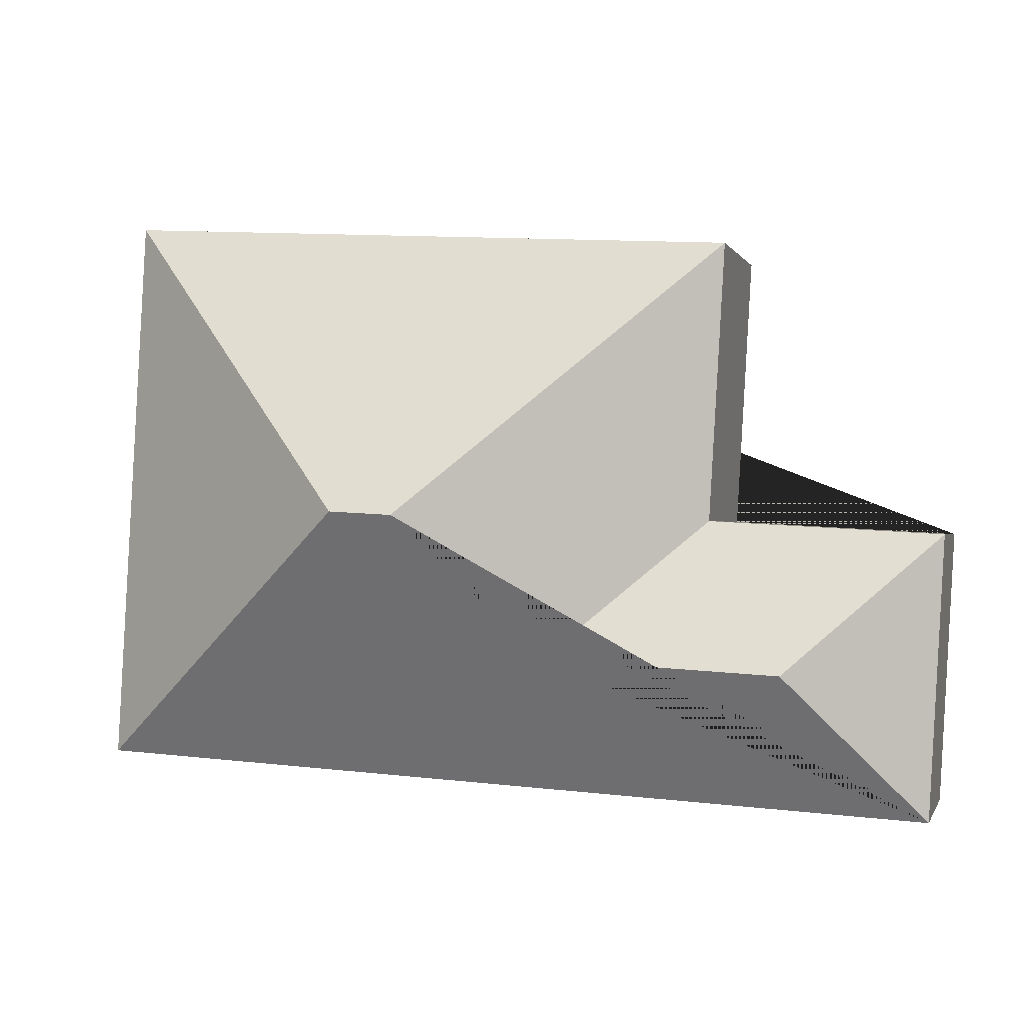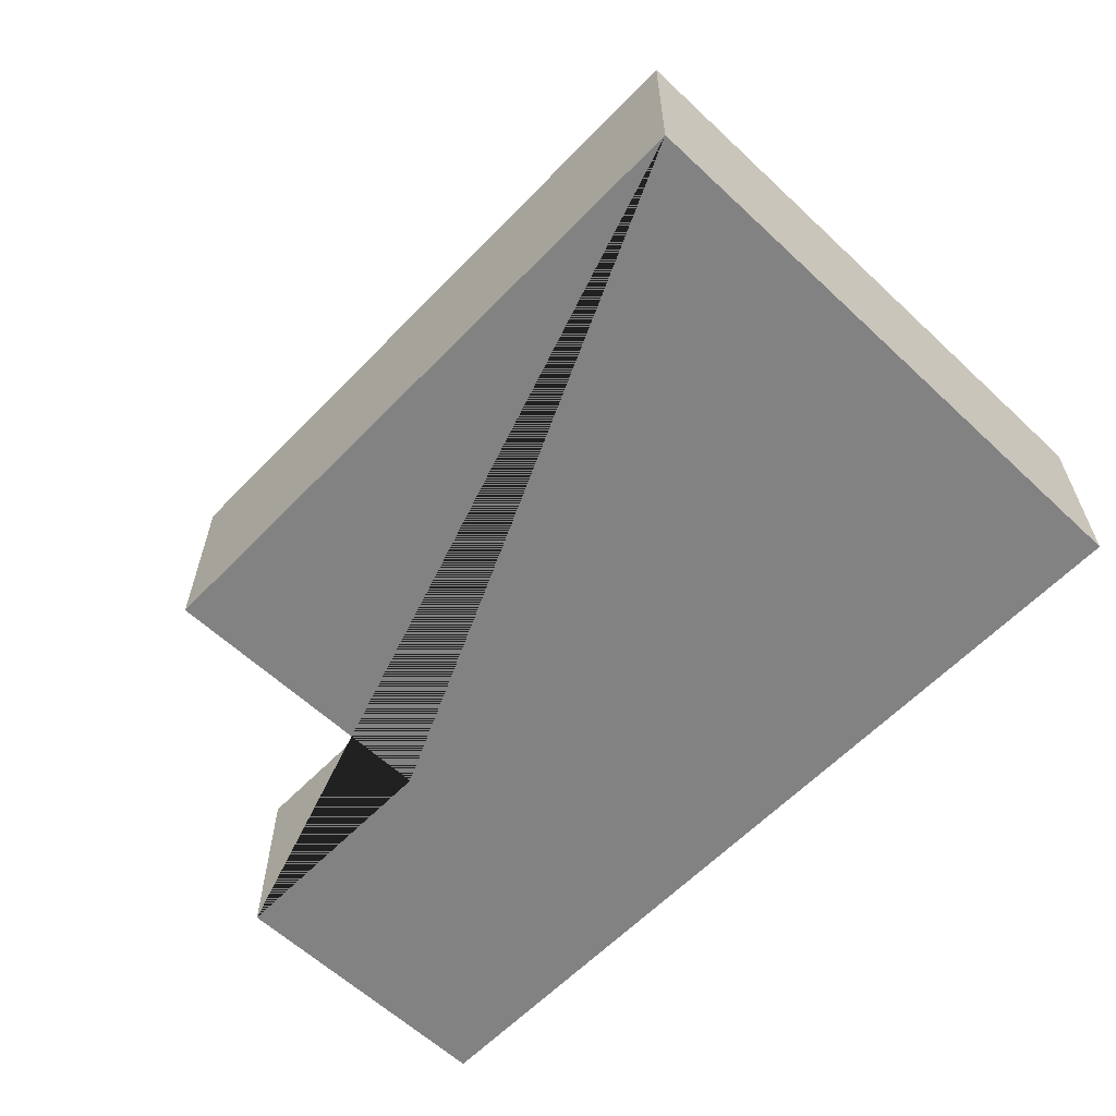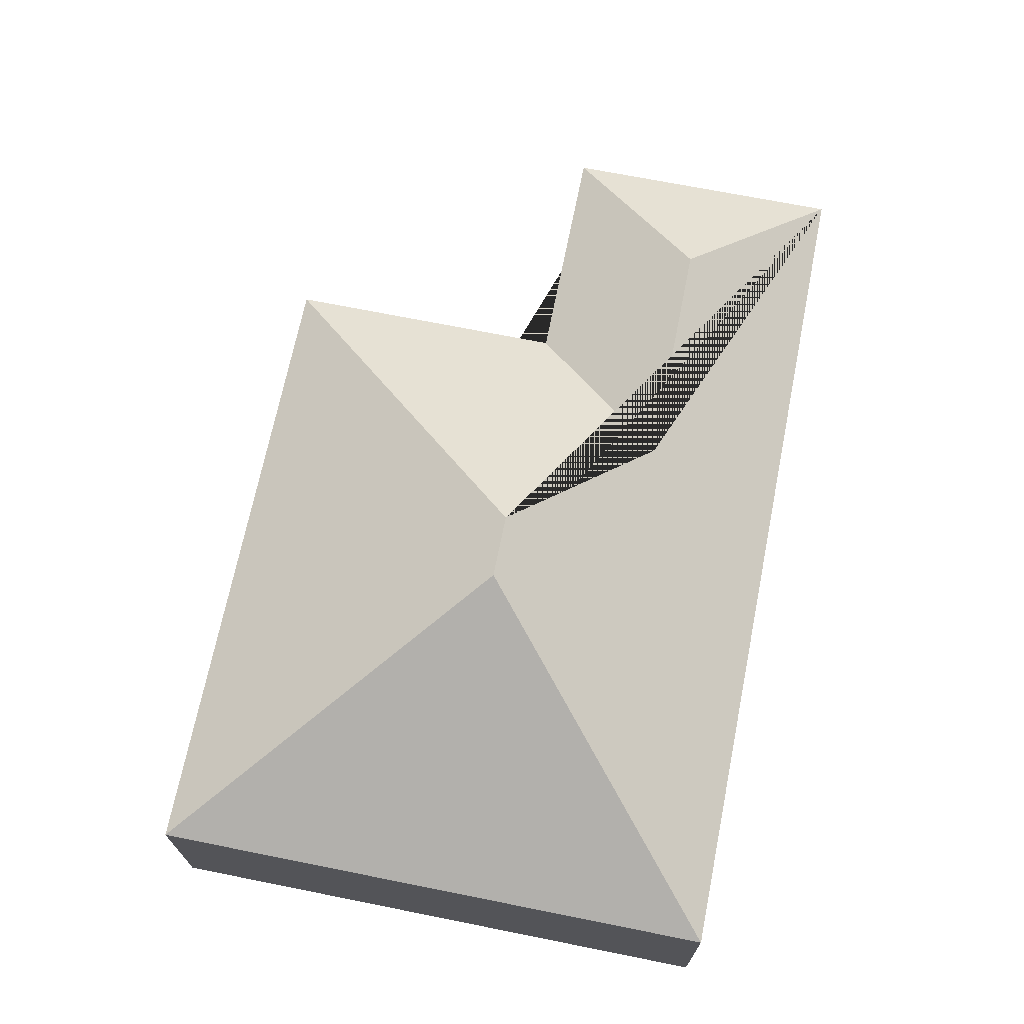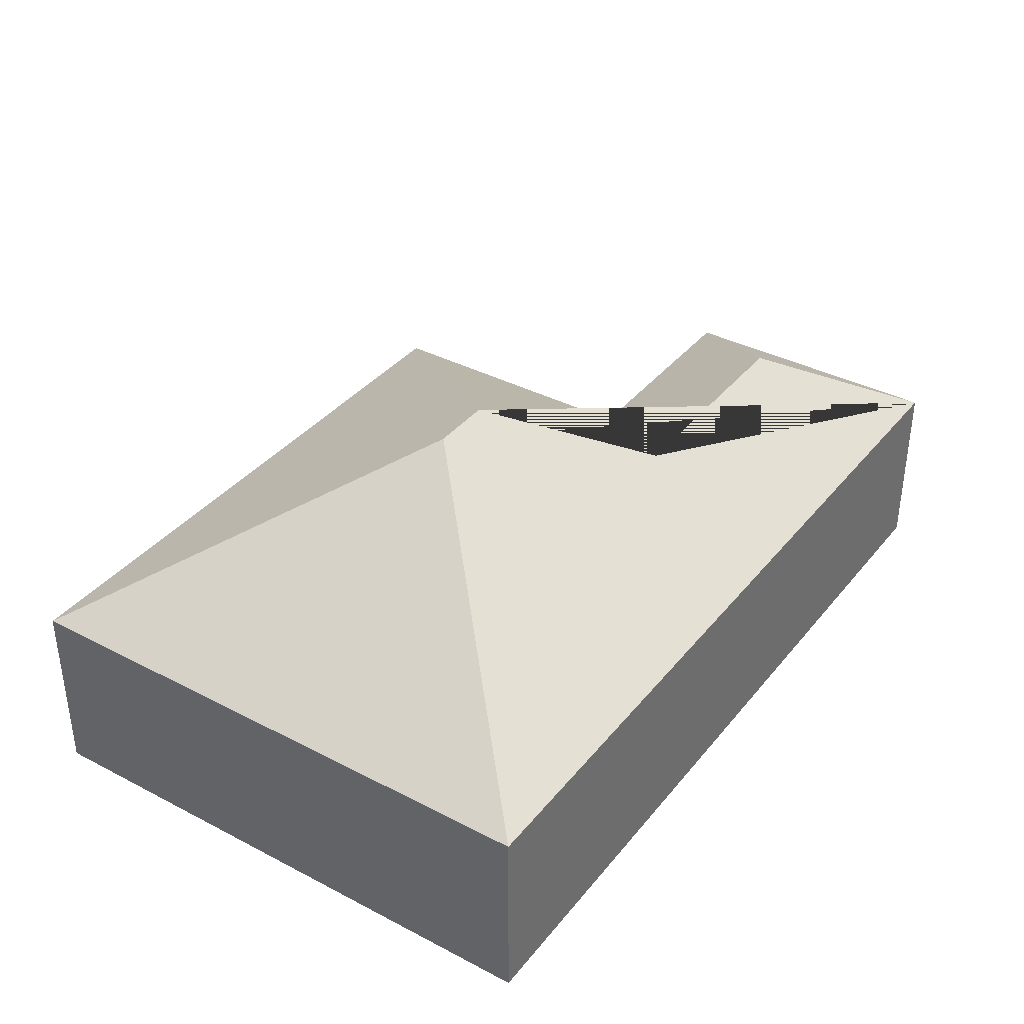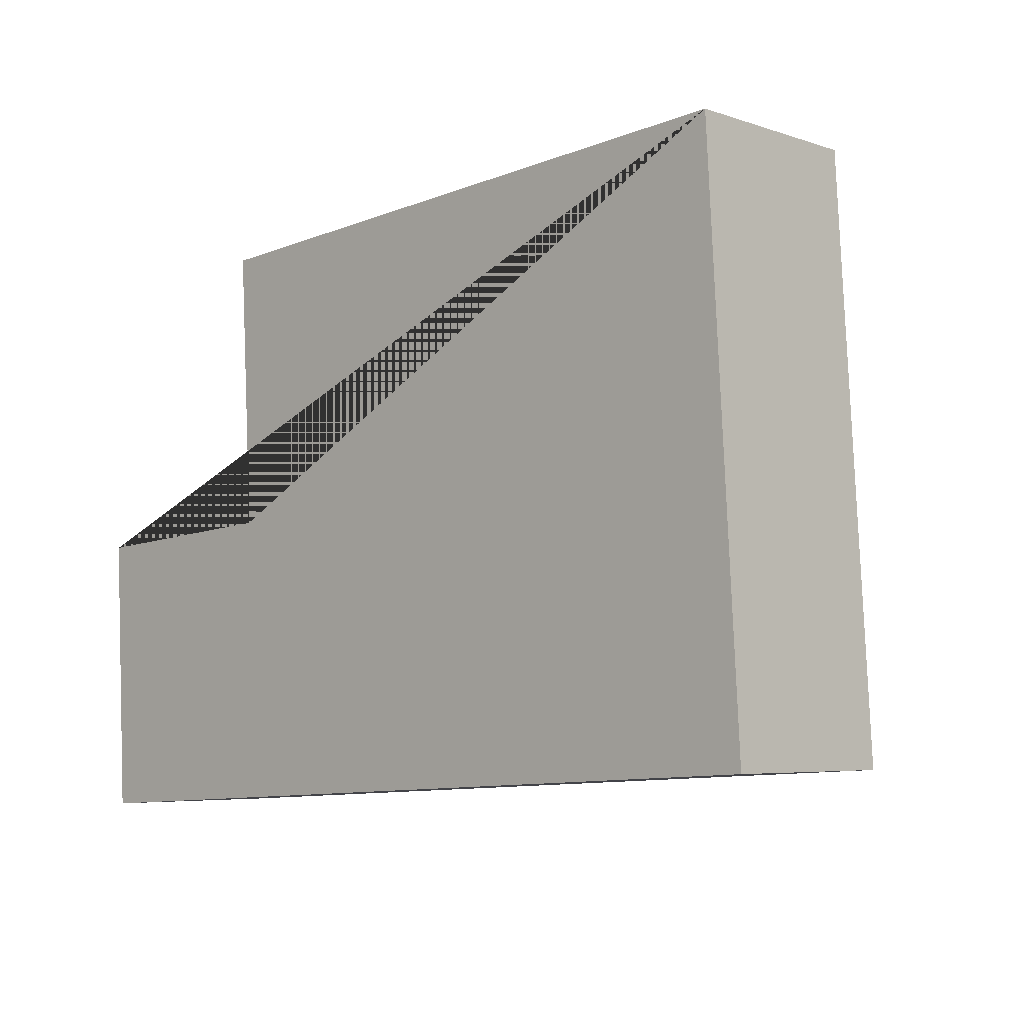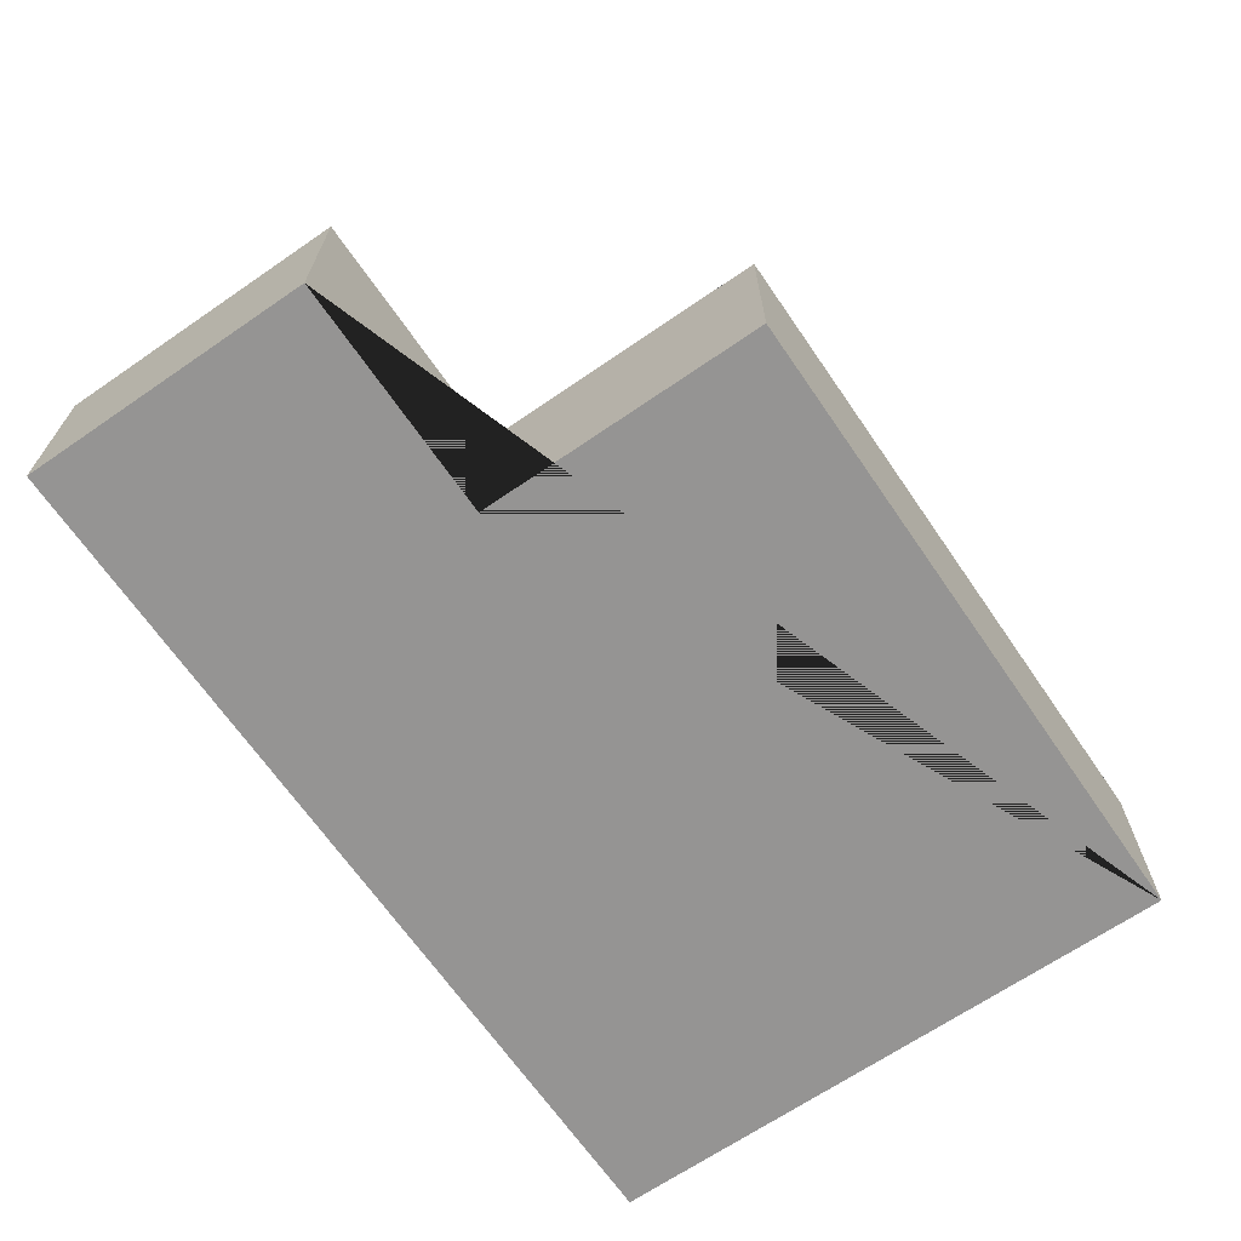
<metadata>
{"format":"obj","ext":"obj","renderer":"f3d","projection":"perspective","resolution":1024,"background":"white","views":[{"elev":-0.5,"azim":-165.3,"up":"+Z"},{"elev":-60.8,"azim":43.1,"up":"+Y"},{"elev":69.4,"azim":98.1,"up":"+Y"},{"elev":36.9,"azim":120.7,"up":"+Y"},{"elev":-5.5,"azim":44.5,"up":"+Z"},{"elev":-67.1,"azim":-58.7,"up":"+Y"}]}
</metadata>
<code>
o CG10_500_040071_0005
v 359.1 75 -11.91
v 371.8 75 -238.6
v 249.6 145 -135.3
v 224.6 145 -136.7
v 172.5 110.7 -193.6
v 111.6 75 -138.9
v 105.1 75 -26.21
v 78.49 110.7 -198.9
v 24.29 75 -258.1
v 17.88 75 -144.3
v 359.1 0 -11.91
v 371.8 0 -238.6
v 24.29 0 -258.1
v 17.88 0 -144.3
v 111.6 0 -138.9
v 105.1 0 -26.21
f 10 8 9
f 6 5 8 10
f 7 4 5 6
f 1 3 4 7
f 2 3 1
f 9 8 5 4 3 2
f 11 12 13 14 15 16
f 1 11 12 2
f 2 12 13 9
f 9 13 14 10
f 10 14 15 6
f 6 15 16 7
f 7 16 11 1

</code>
